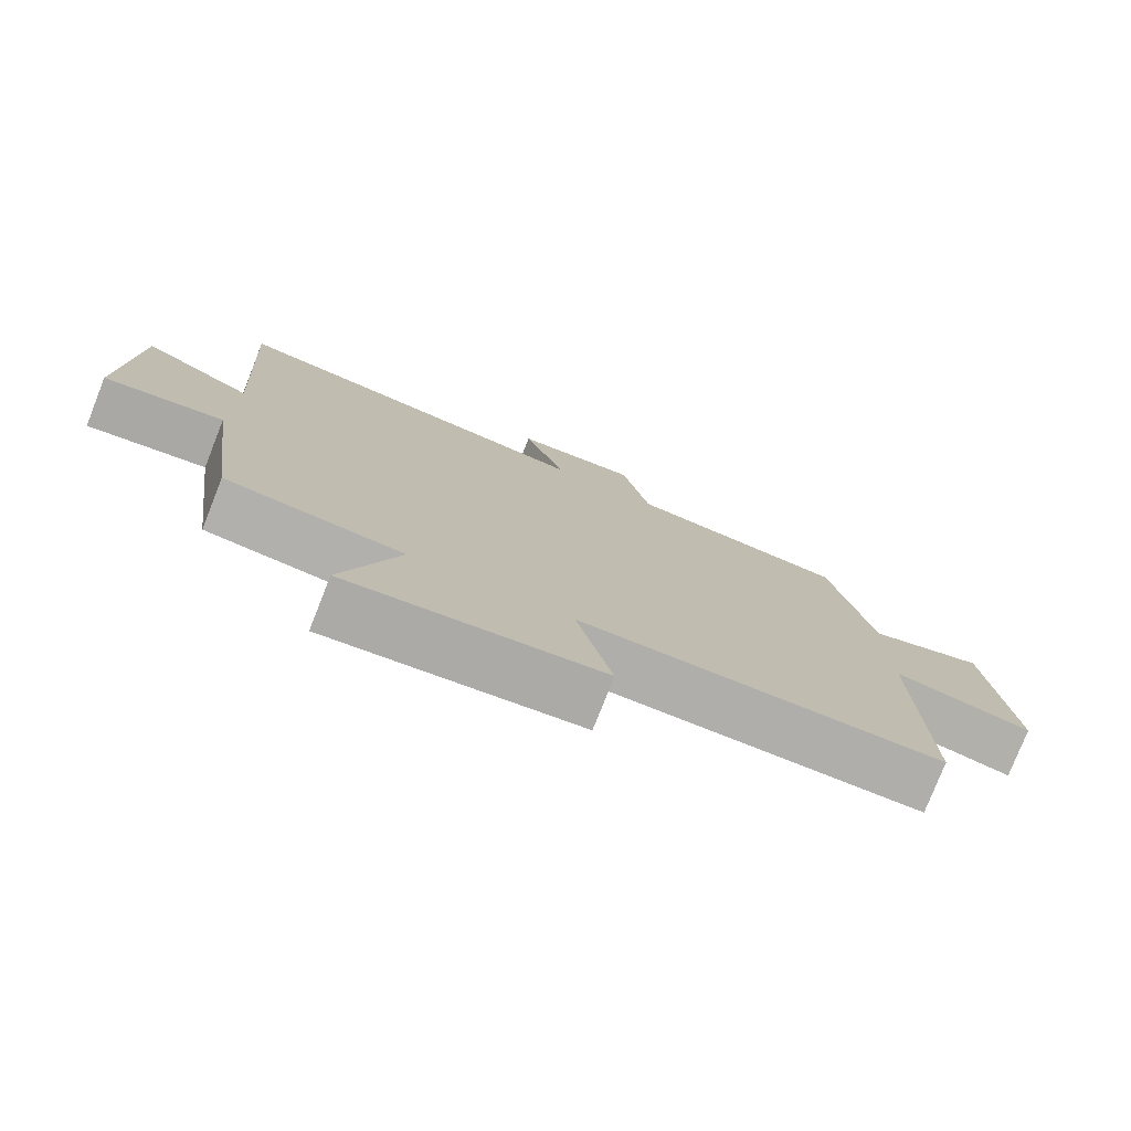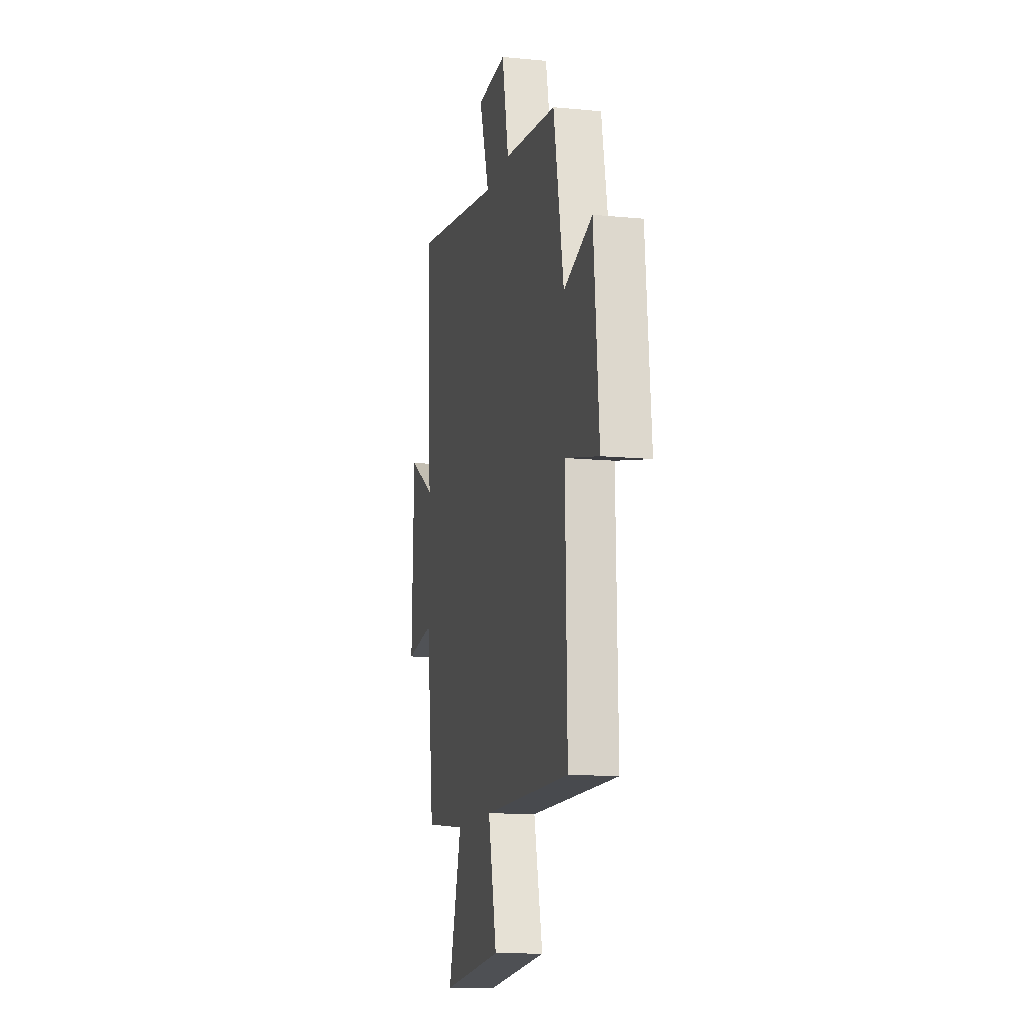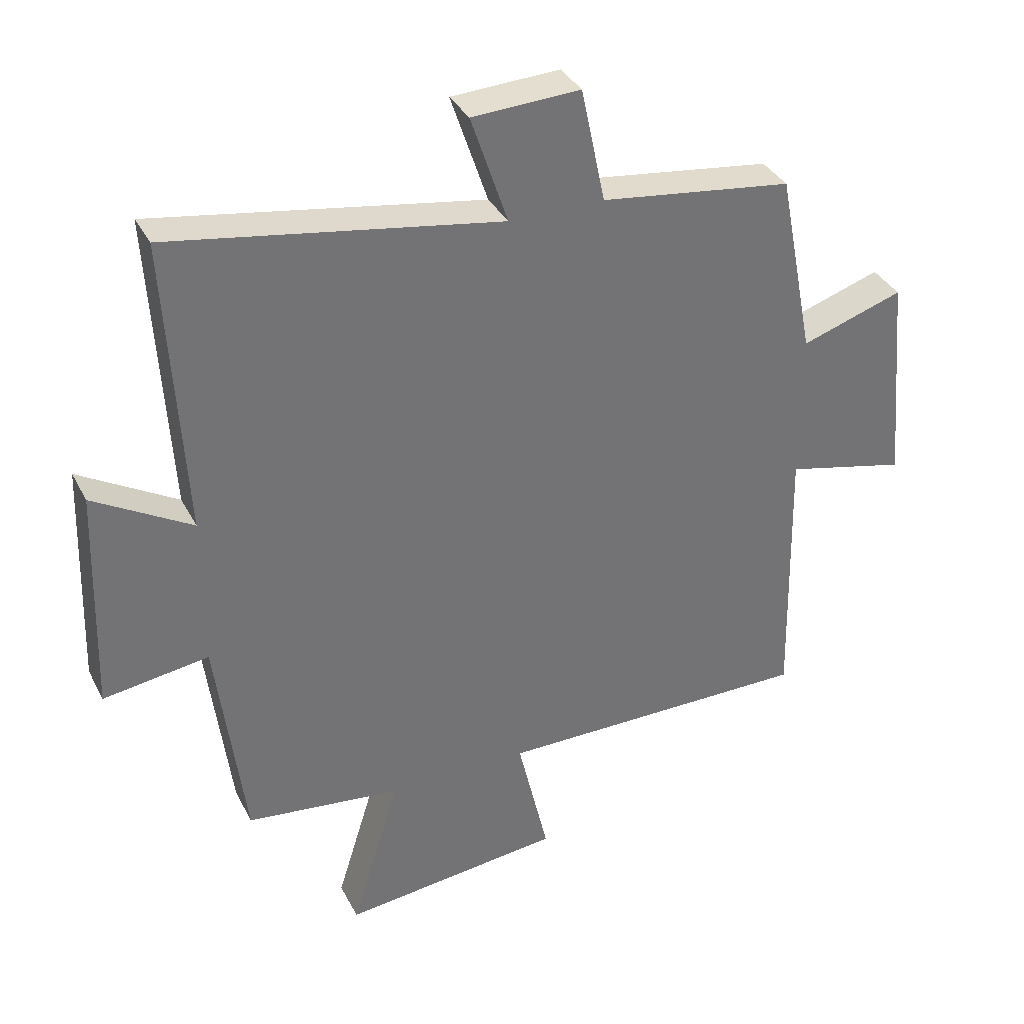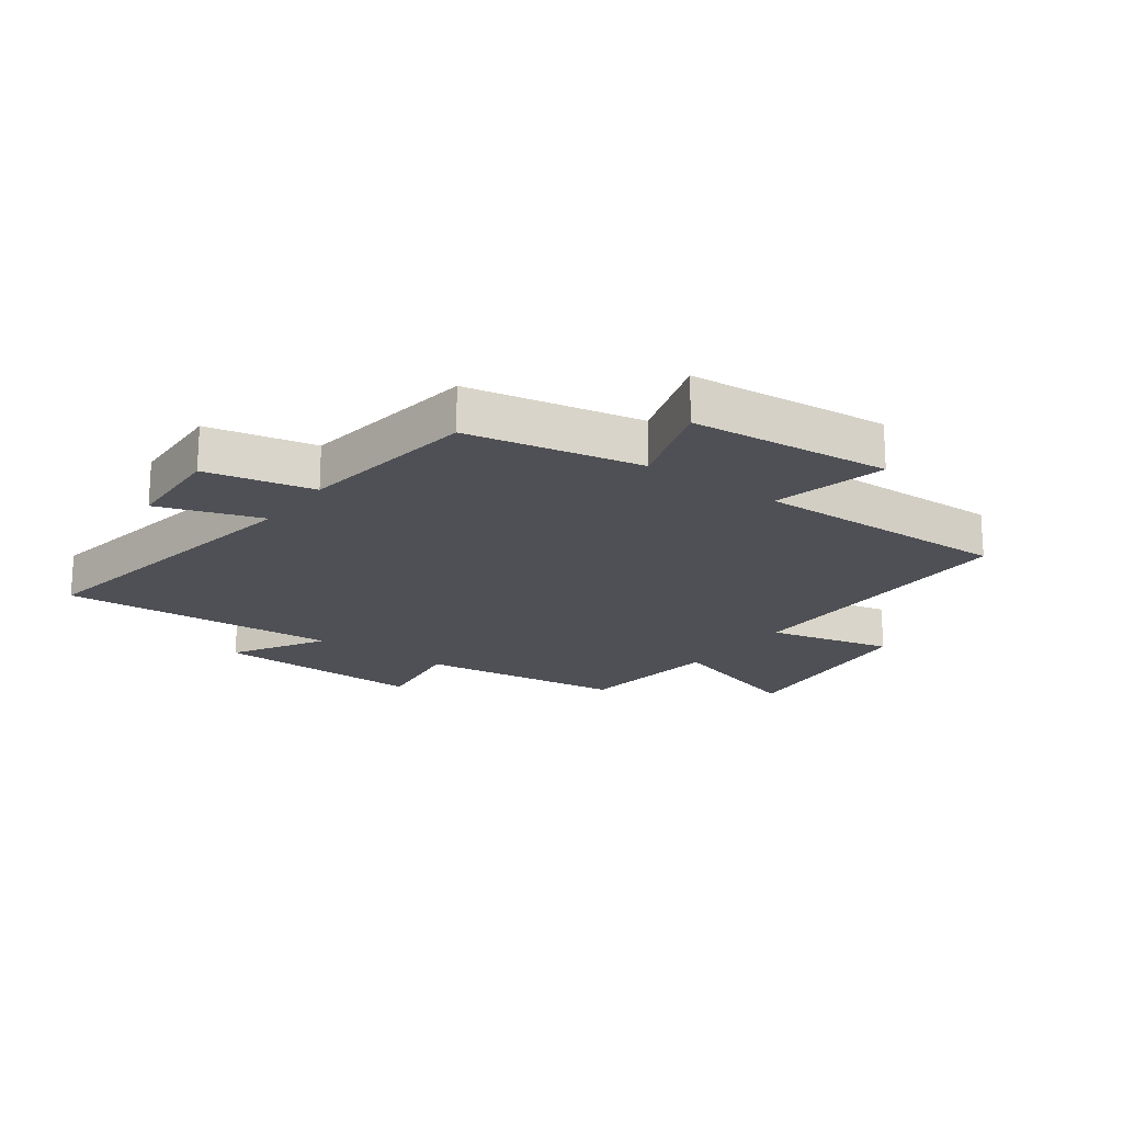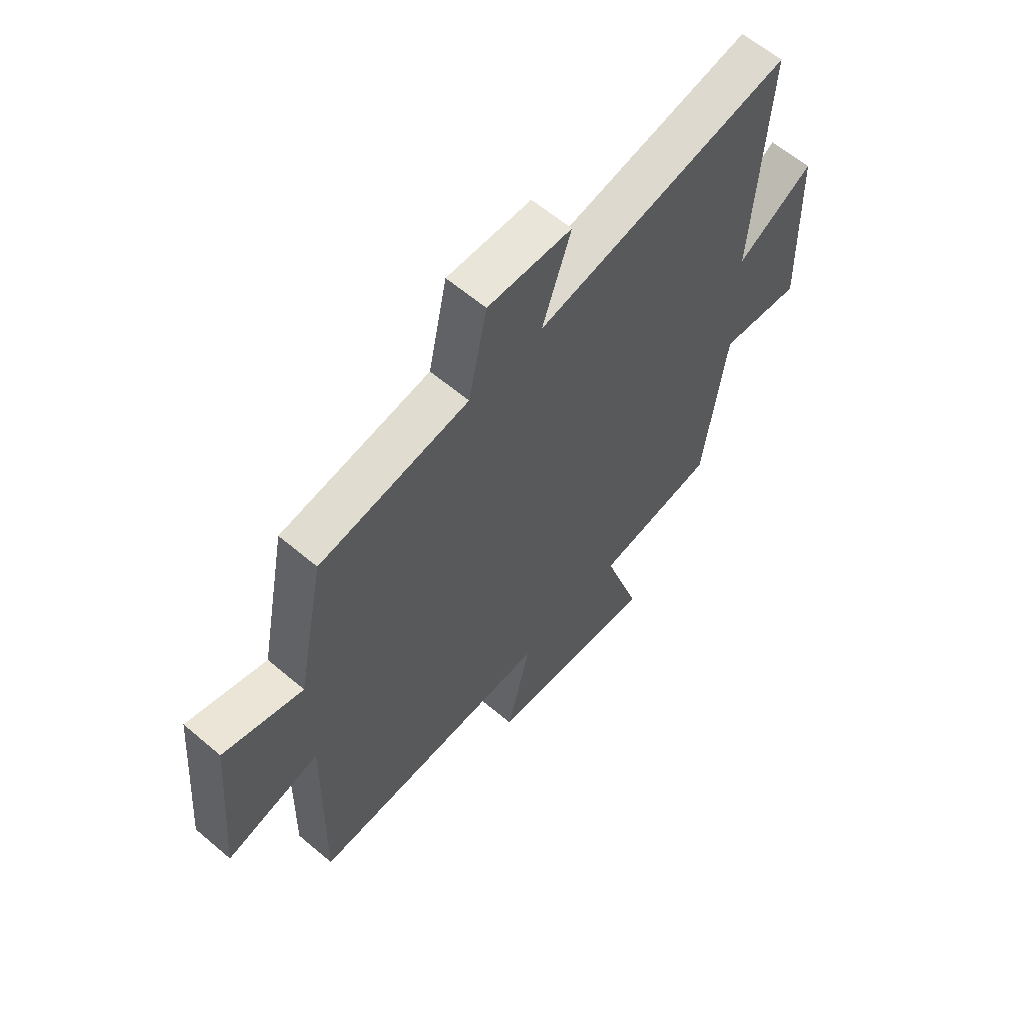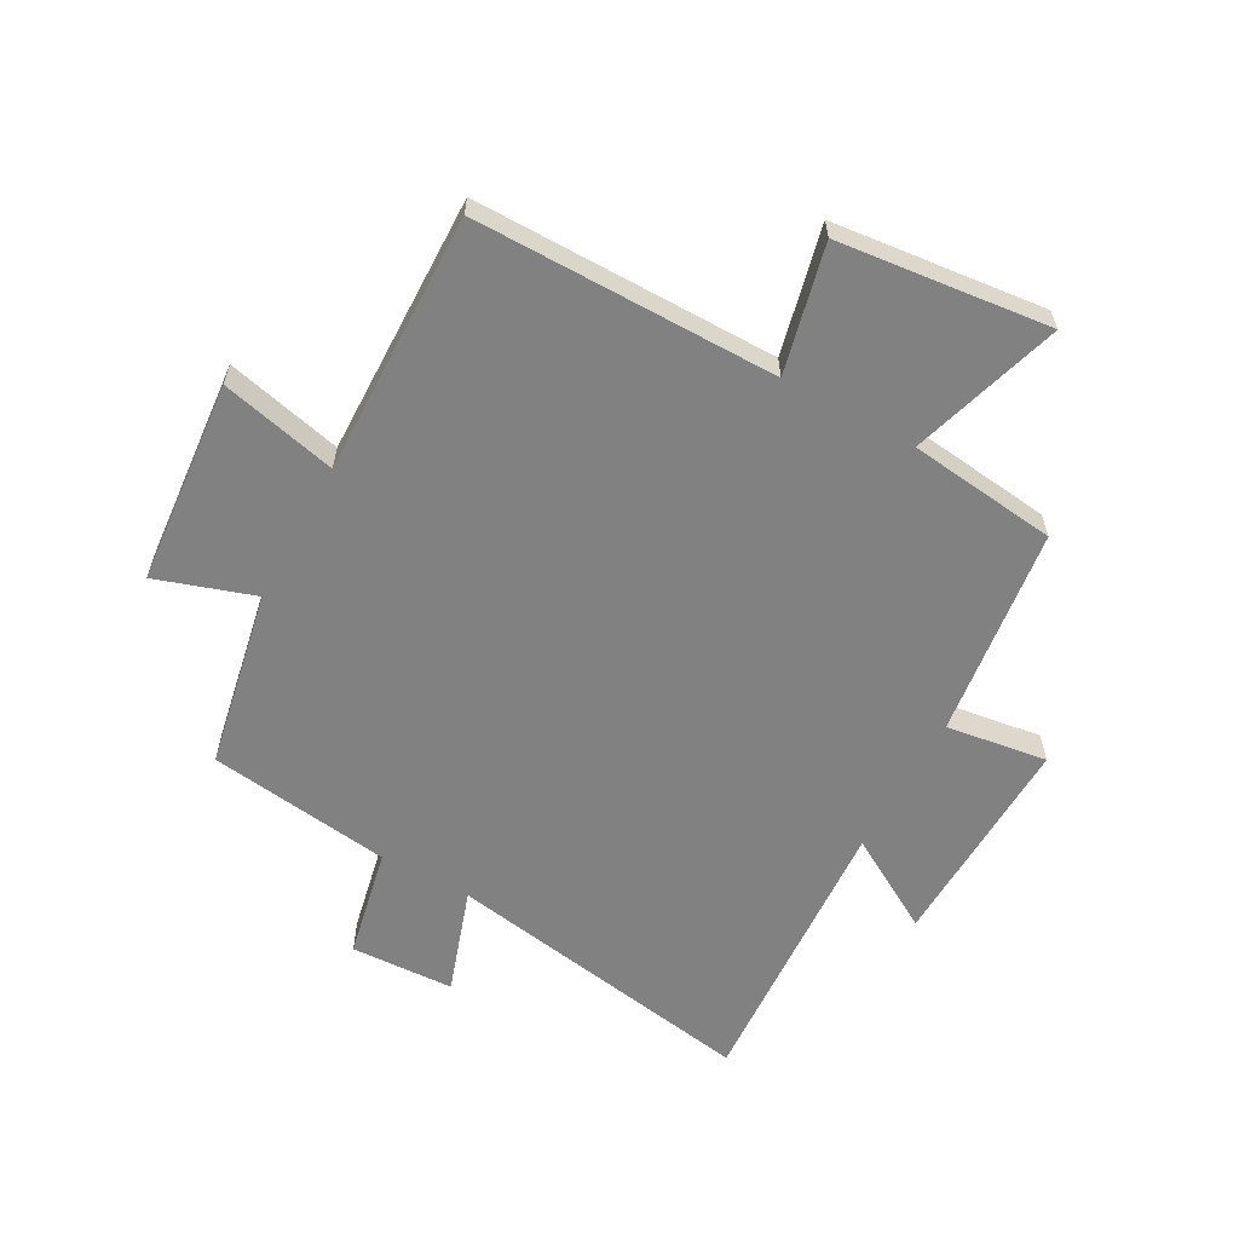
<metadata>
{"format":"obj","ext":"obj","renderer":"f3d","projection":"perspective","resolution":1024,"background":"white","views":[{"elev":-77.8,"azim":-21.6,"up":"+Z"},{"elev":-13.0,"azim":77.5,"up":"+Z"},{"elev":35.6,"azim":-24.4,"up":"+Z"},{"elev":-19.3,"azim":53.9,"up":"+Y"},{"elev":61.5,"azim":130.7,"up":"+Z"},{"elev":-60.5,"azim":151.2,"up":"+Y"}]}
</metadata>
<code>
v 0.509 0.07 -0.501
v 0.011 0.07 -0.5
v 0.06 0.07 -0.71
v -0.288 0.07 -0.748
v -0.211 0.07 -0.5
v -0.456 0.07 -0.471
v -0.5 0.07 -0.125
v -0.666 0.07 -0.149
v -0.654 0.07 0.207
v -0.5 0.07 0.117
v -0.527 0.07 0.586
v -0.009 0.07 0.5
v -0.067 0.07 0.673
v 0.103 0.07 0.681
v 0.141 0.07 0.5
v 0.443 0.07 0.46
v 0.5 0.07 0.168
v 0.661 0.07 0.221
v 0.691 0.07 -0.115
v 0.5 0.07 -0.07
v 0.509 0 -0.501
v 0.011 0 -0.5
v 0.06 0 -0.71
v -0.288 0 -0.748
v -0.211 0 -0.5
v -0.456 0 -0.471
v -0.5 0 -0.125
v -0.666 0 -0.149
v -0.654 0 0.207
v -0.5 0 0.117
v -0.527 0 0.586
v -0.009 0 0.5
v -0.067 0 0.673
v 0.103 0 0.681
v 0.141 0 0.5
v 0.443 0 0.46
v 0.5 0 0.168
v 0.661 0 0.221
v 0.691 0 -0.115
v 0.5 0 -0.07
f 17 18 19 20
f 15 16 17 20
f 15 20 1 2
f 12 13 14 15
f 12 15 2
f 10 11 12 2
f 7 8 9 10
f 5 6 7 10
f 5 10 2 3
f 3 4 5
f 40 39 38 37
f 40 37 36 35
f 22 21 40 35
f 35 34 33 32
f 22 35 32
f 22 32 31 30
f 30 29 28 27
f 30 27 26 25
f 23 22 30 25
f 25 24 23
f 1 21 22 2
f 2 22 23 3
f 3 23 24 4
f 4 24 25 5
f 5 25 26 6
f 6 26 27 7
f 7 27 28 8
f 8 28 29 9
f 9 29 30 10
f 10 30 31 11
f 11 31 32 12
f 12 32 33 13
f 13 33 34 14
f 14 34 35 15
f 15 35 36 16
f 16 36 37 17
f 17 37 38 18
f 18 38 39 19
f 19 39 40 20
f 20 40 21 1

</code>
